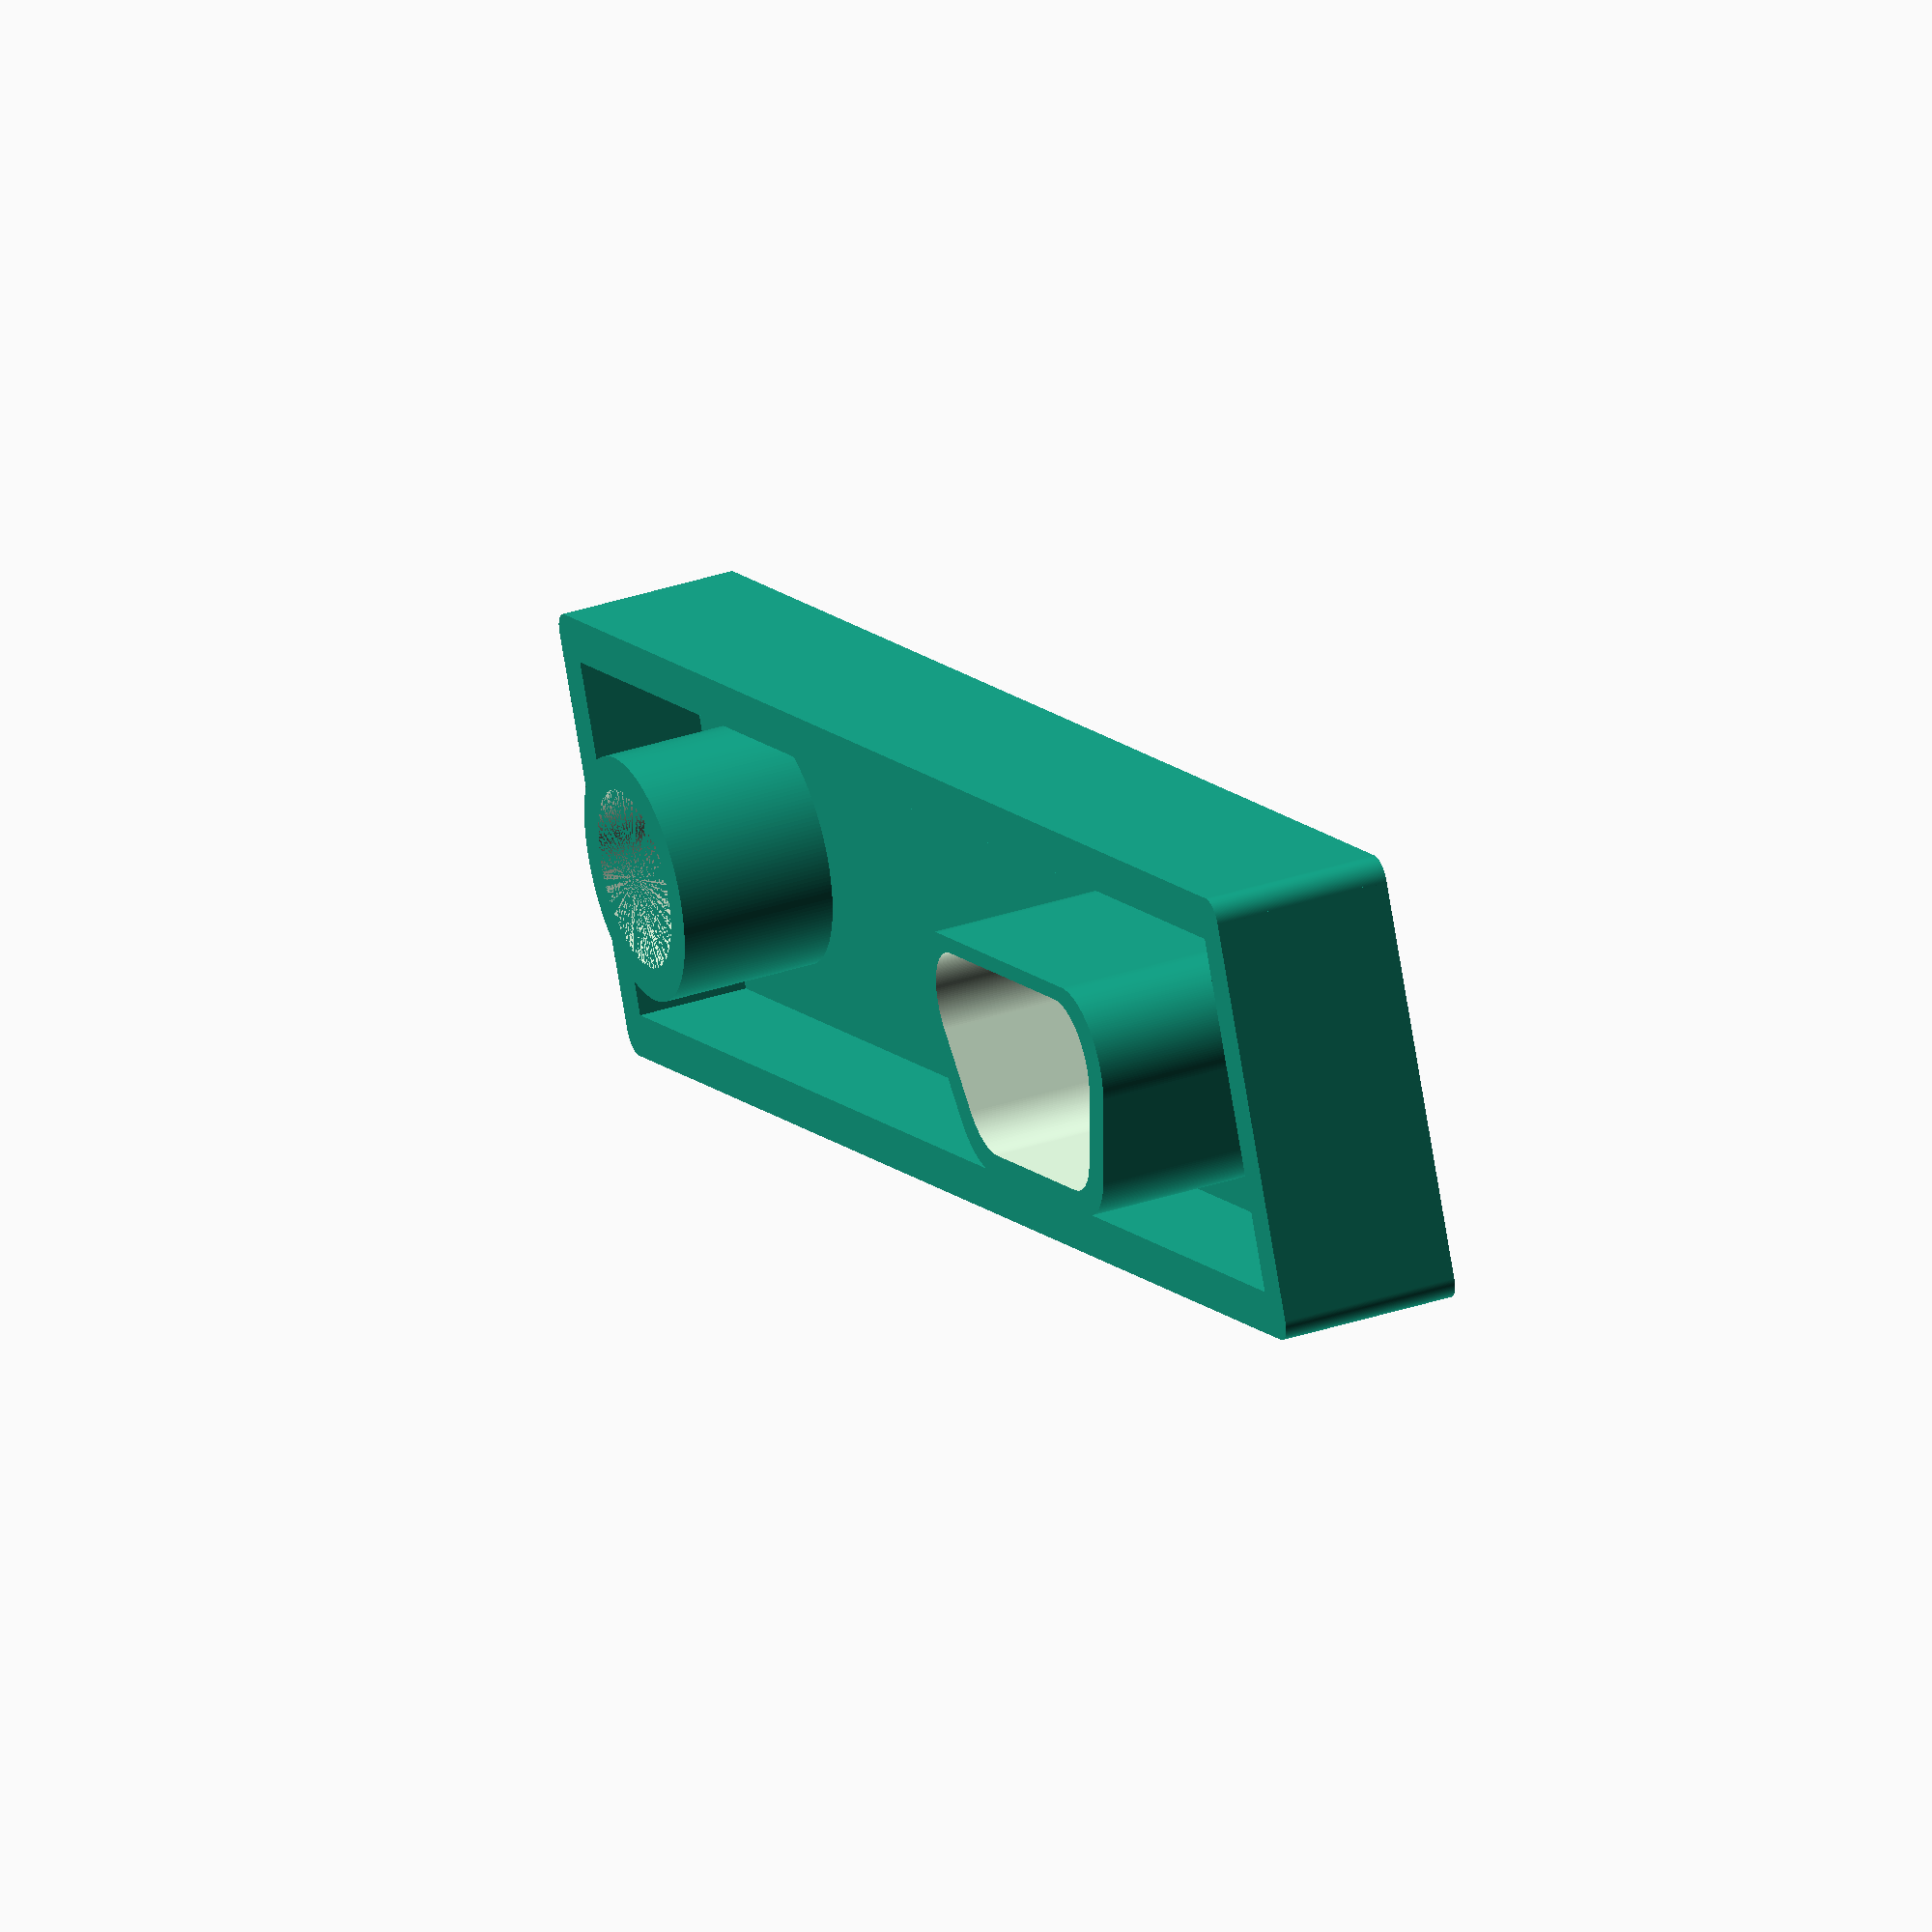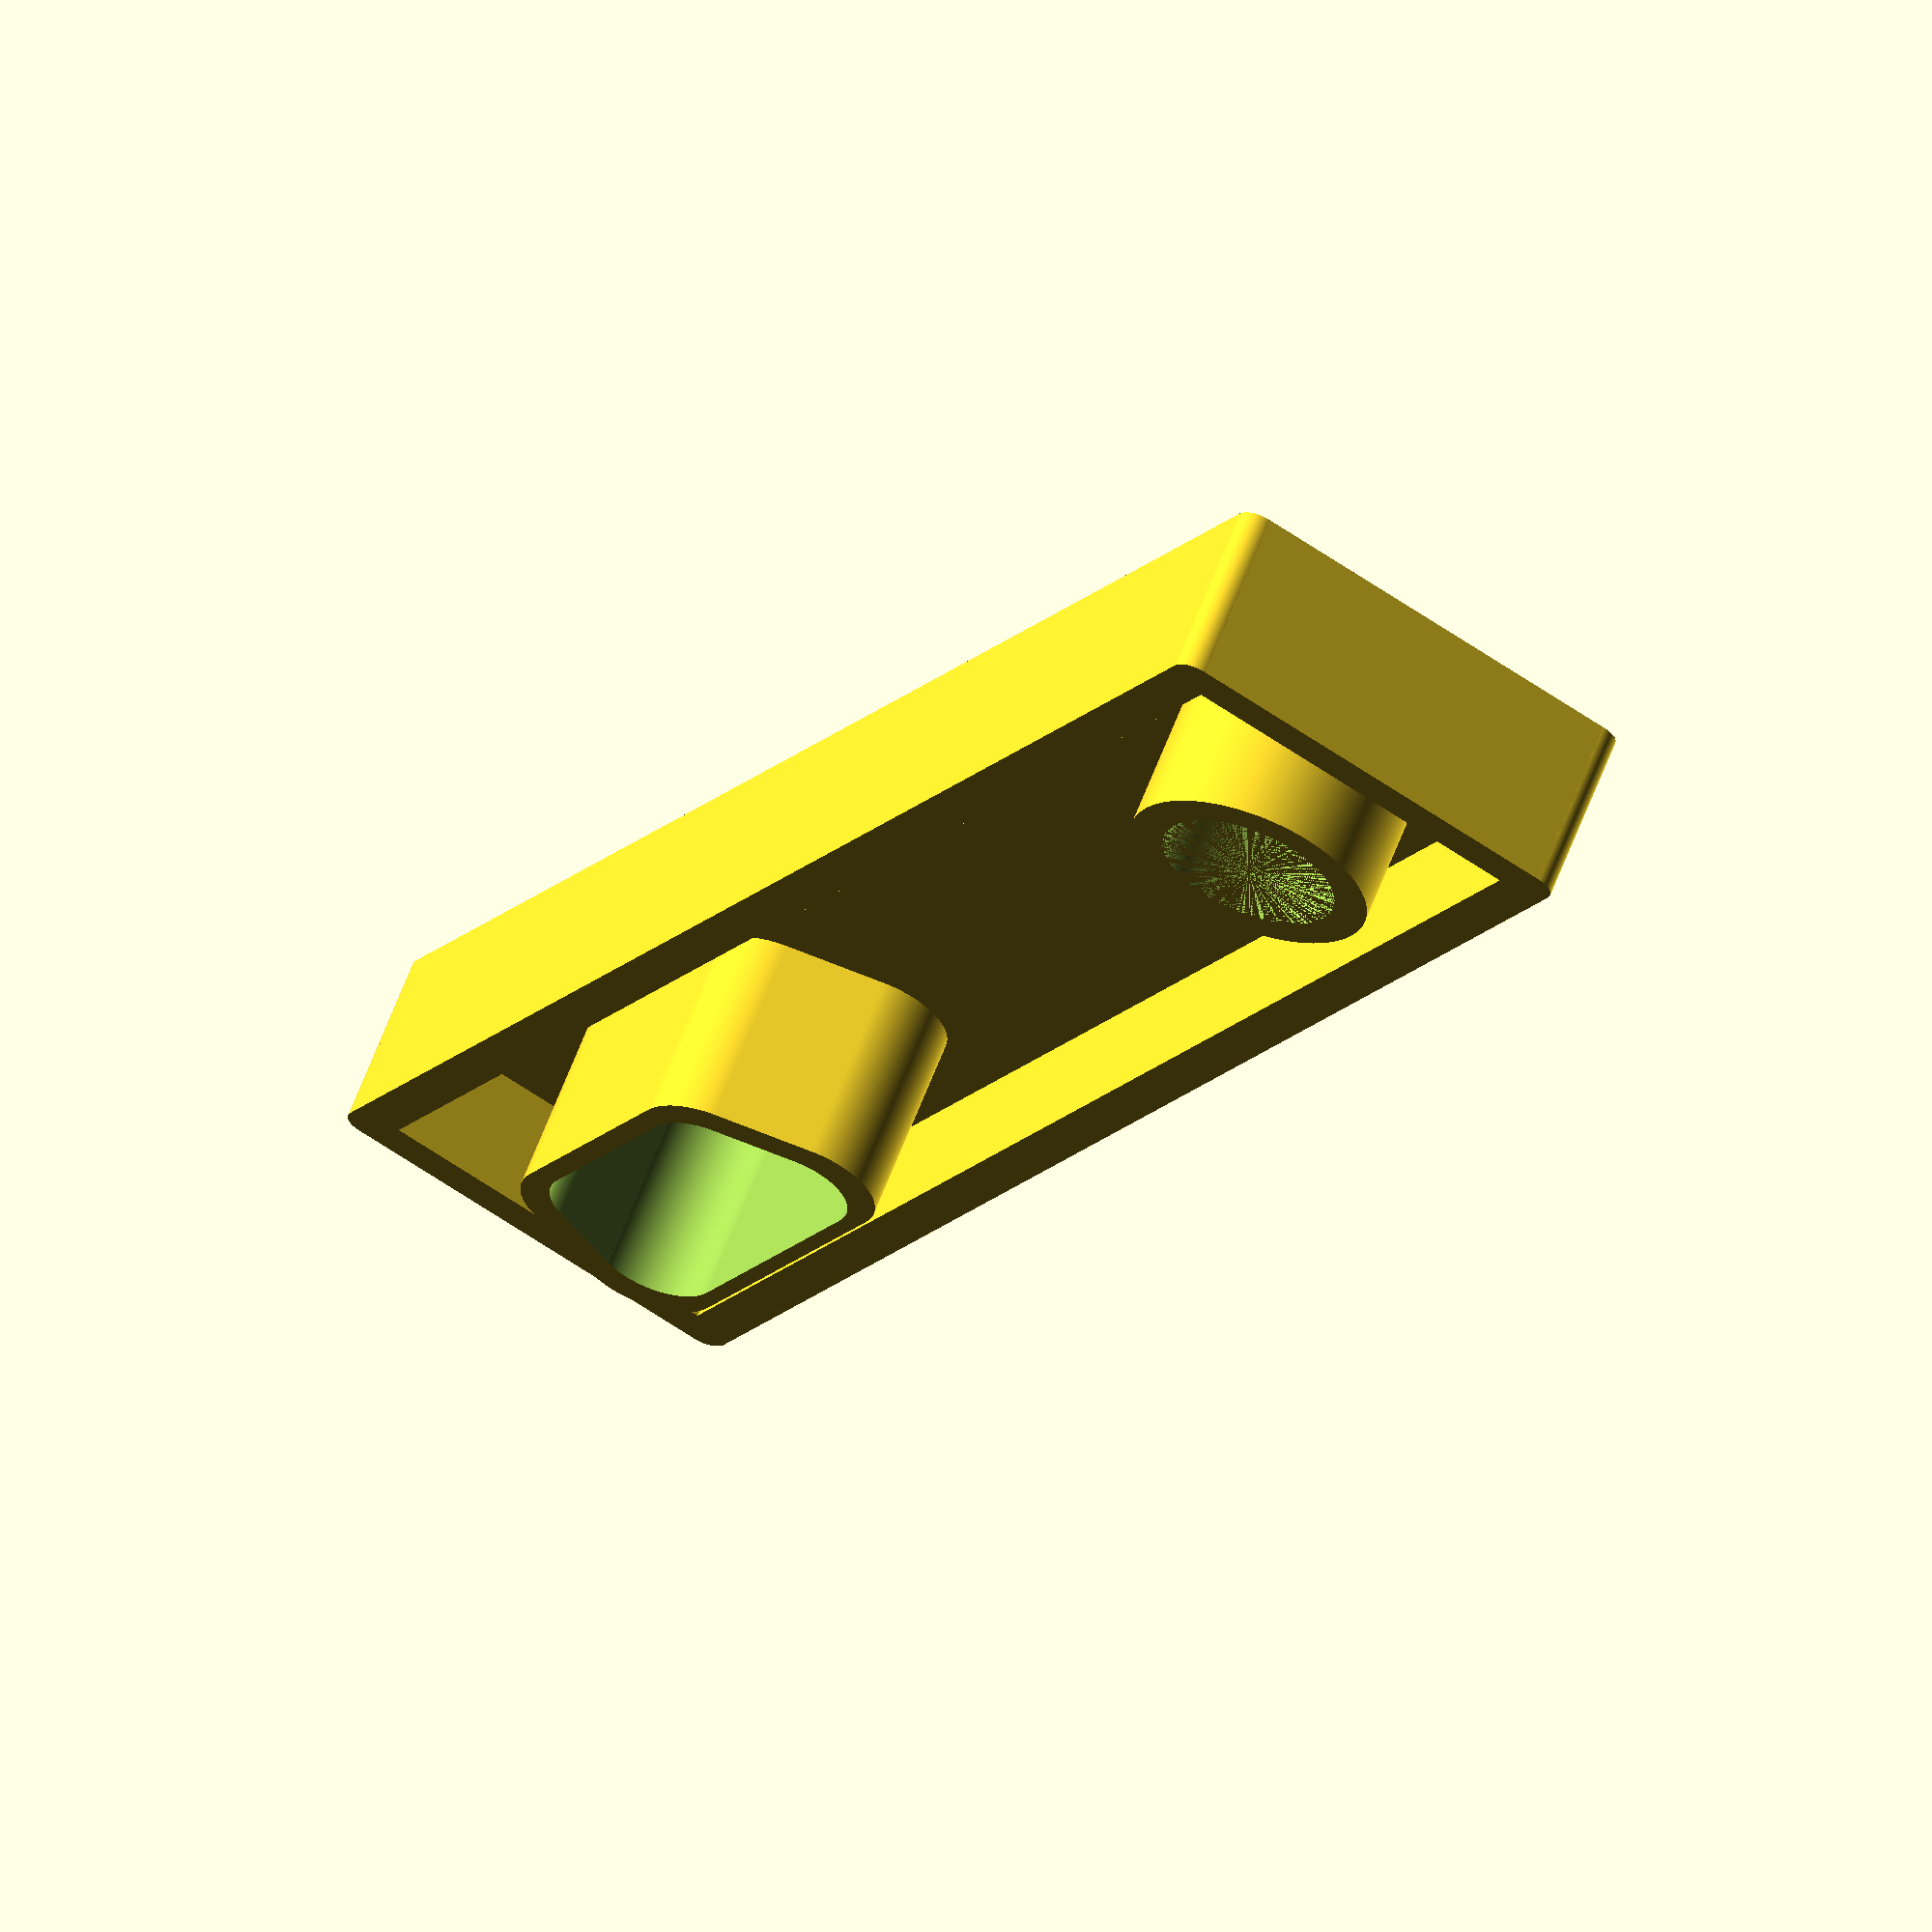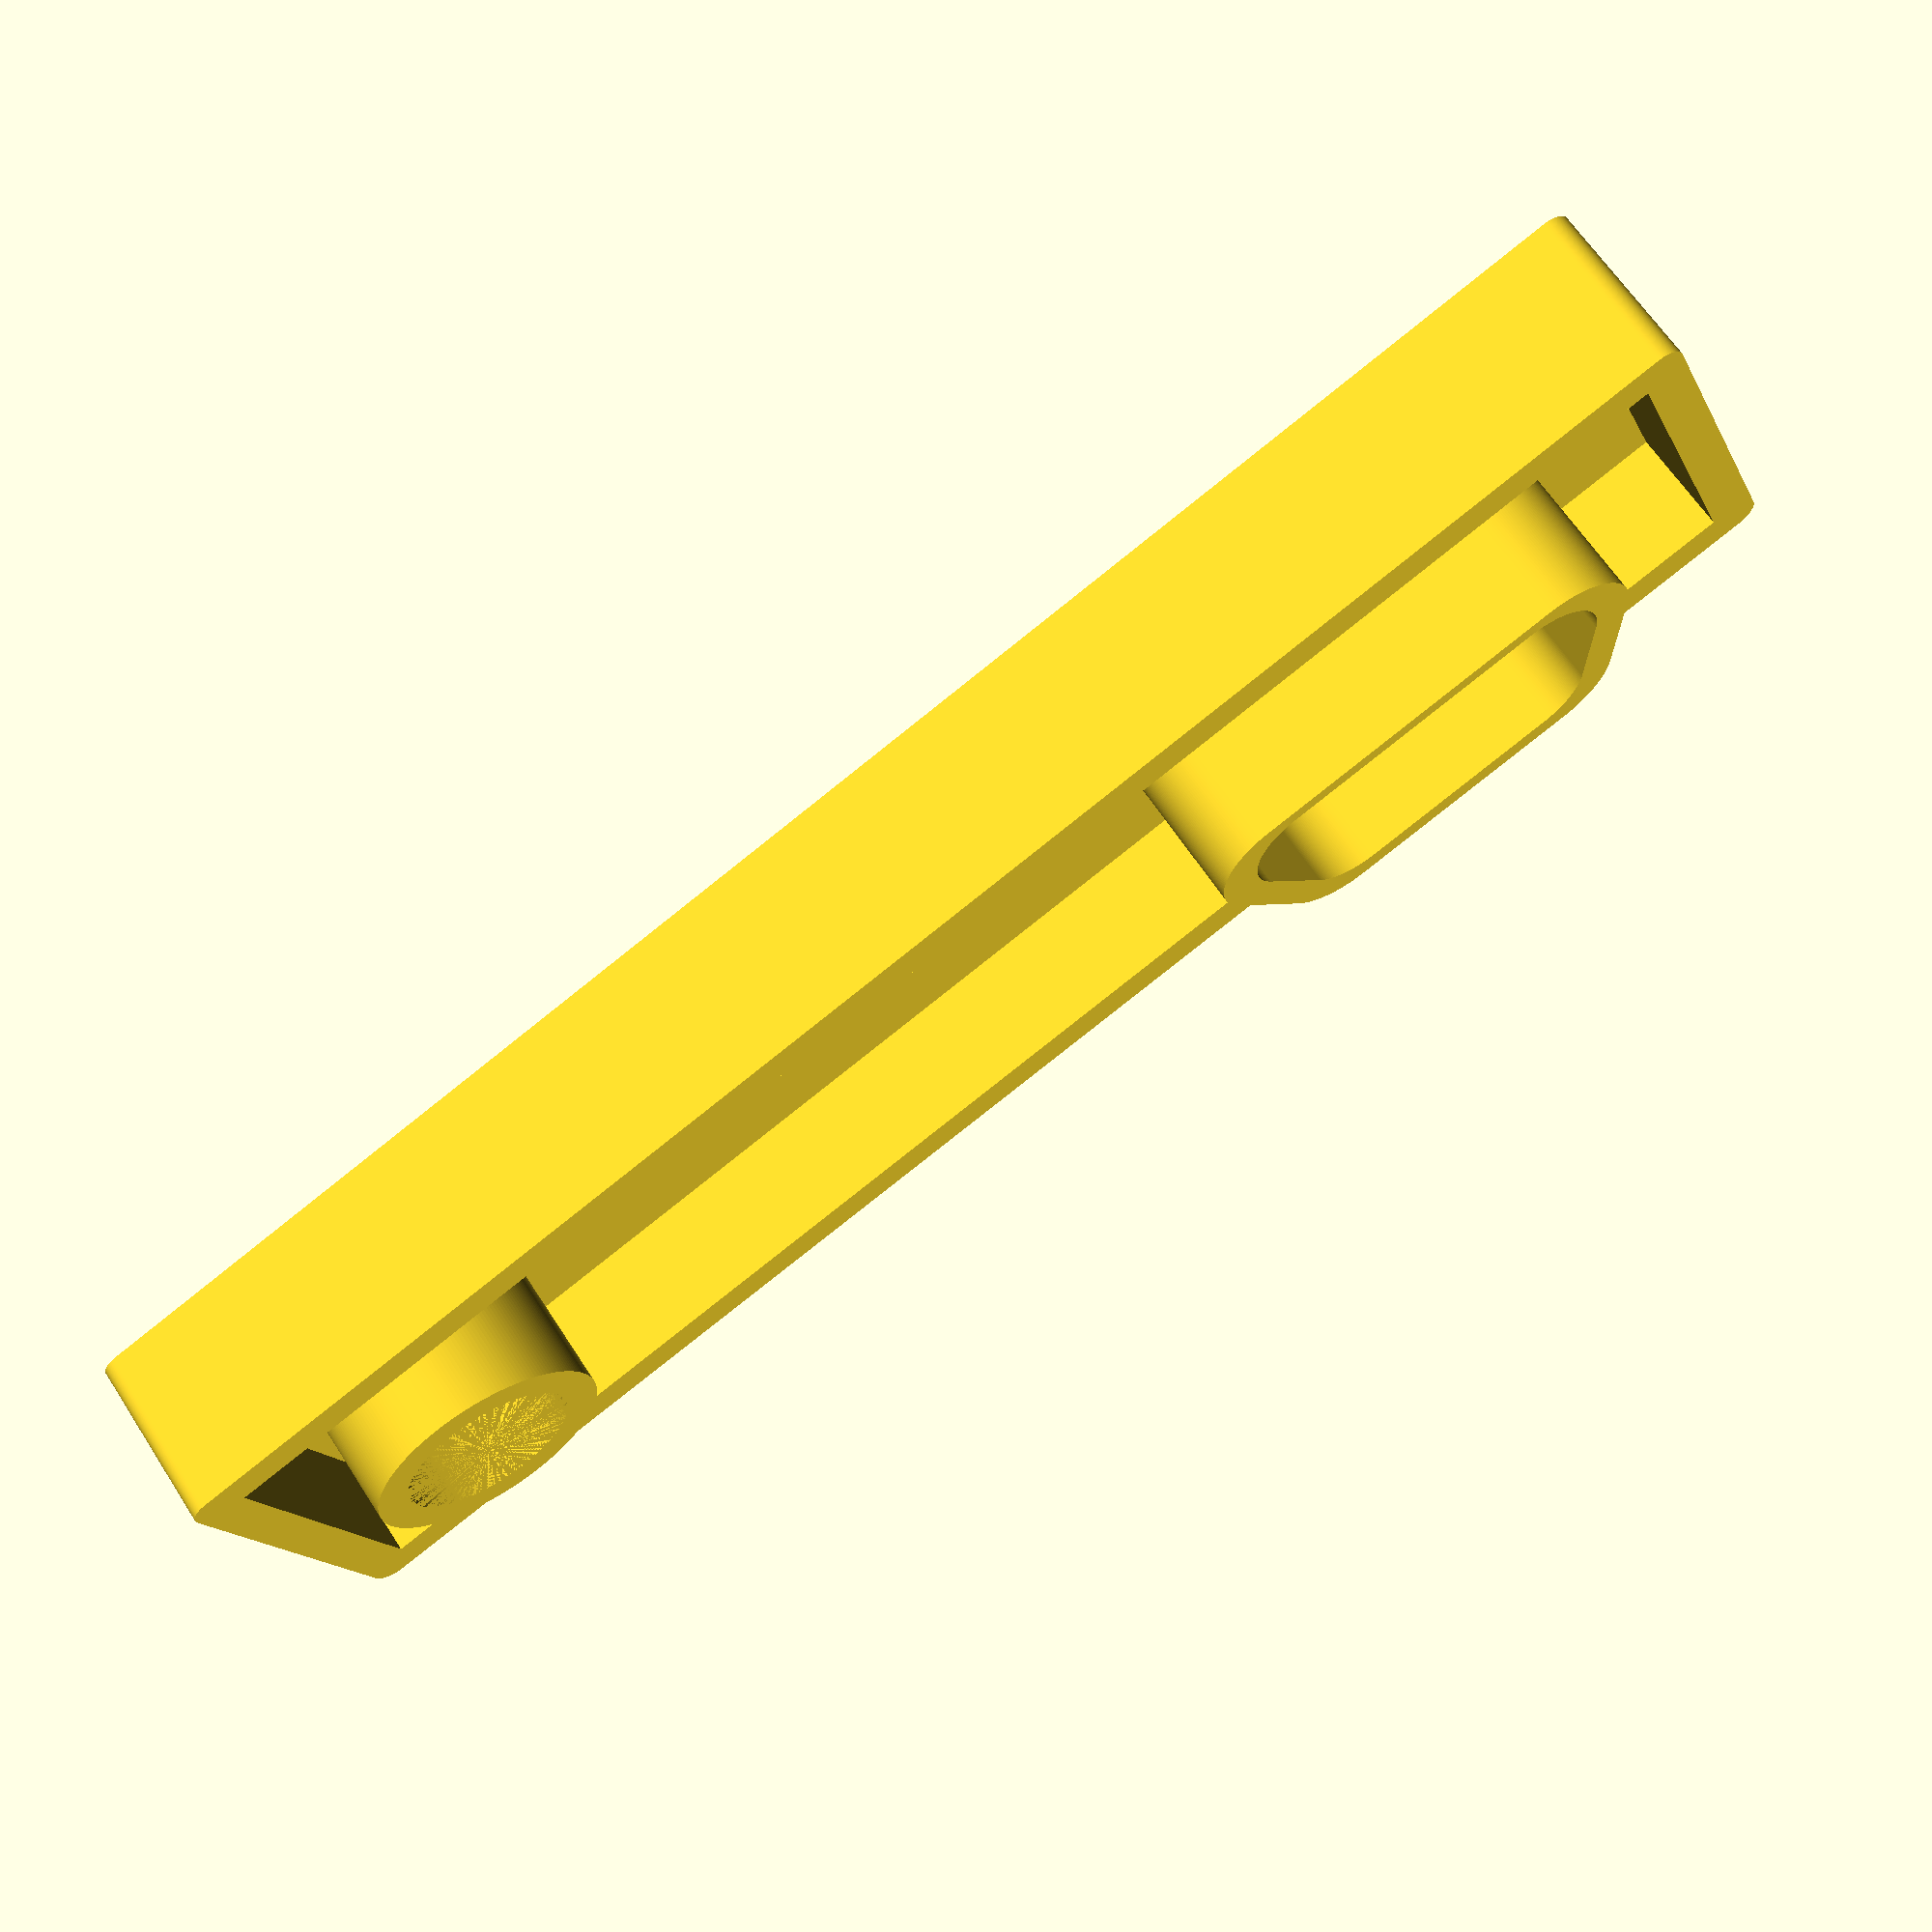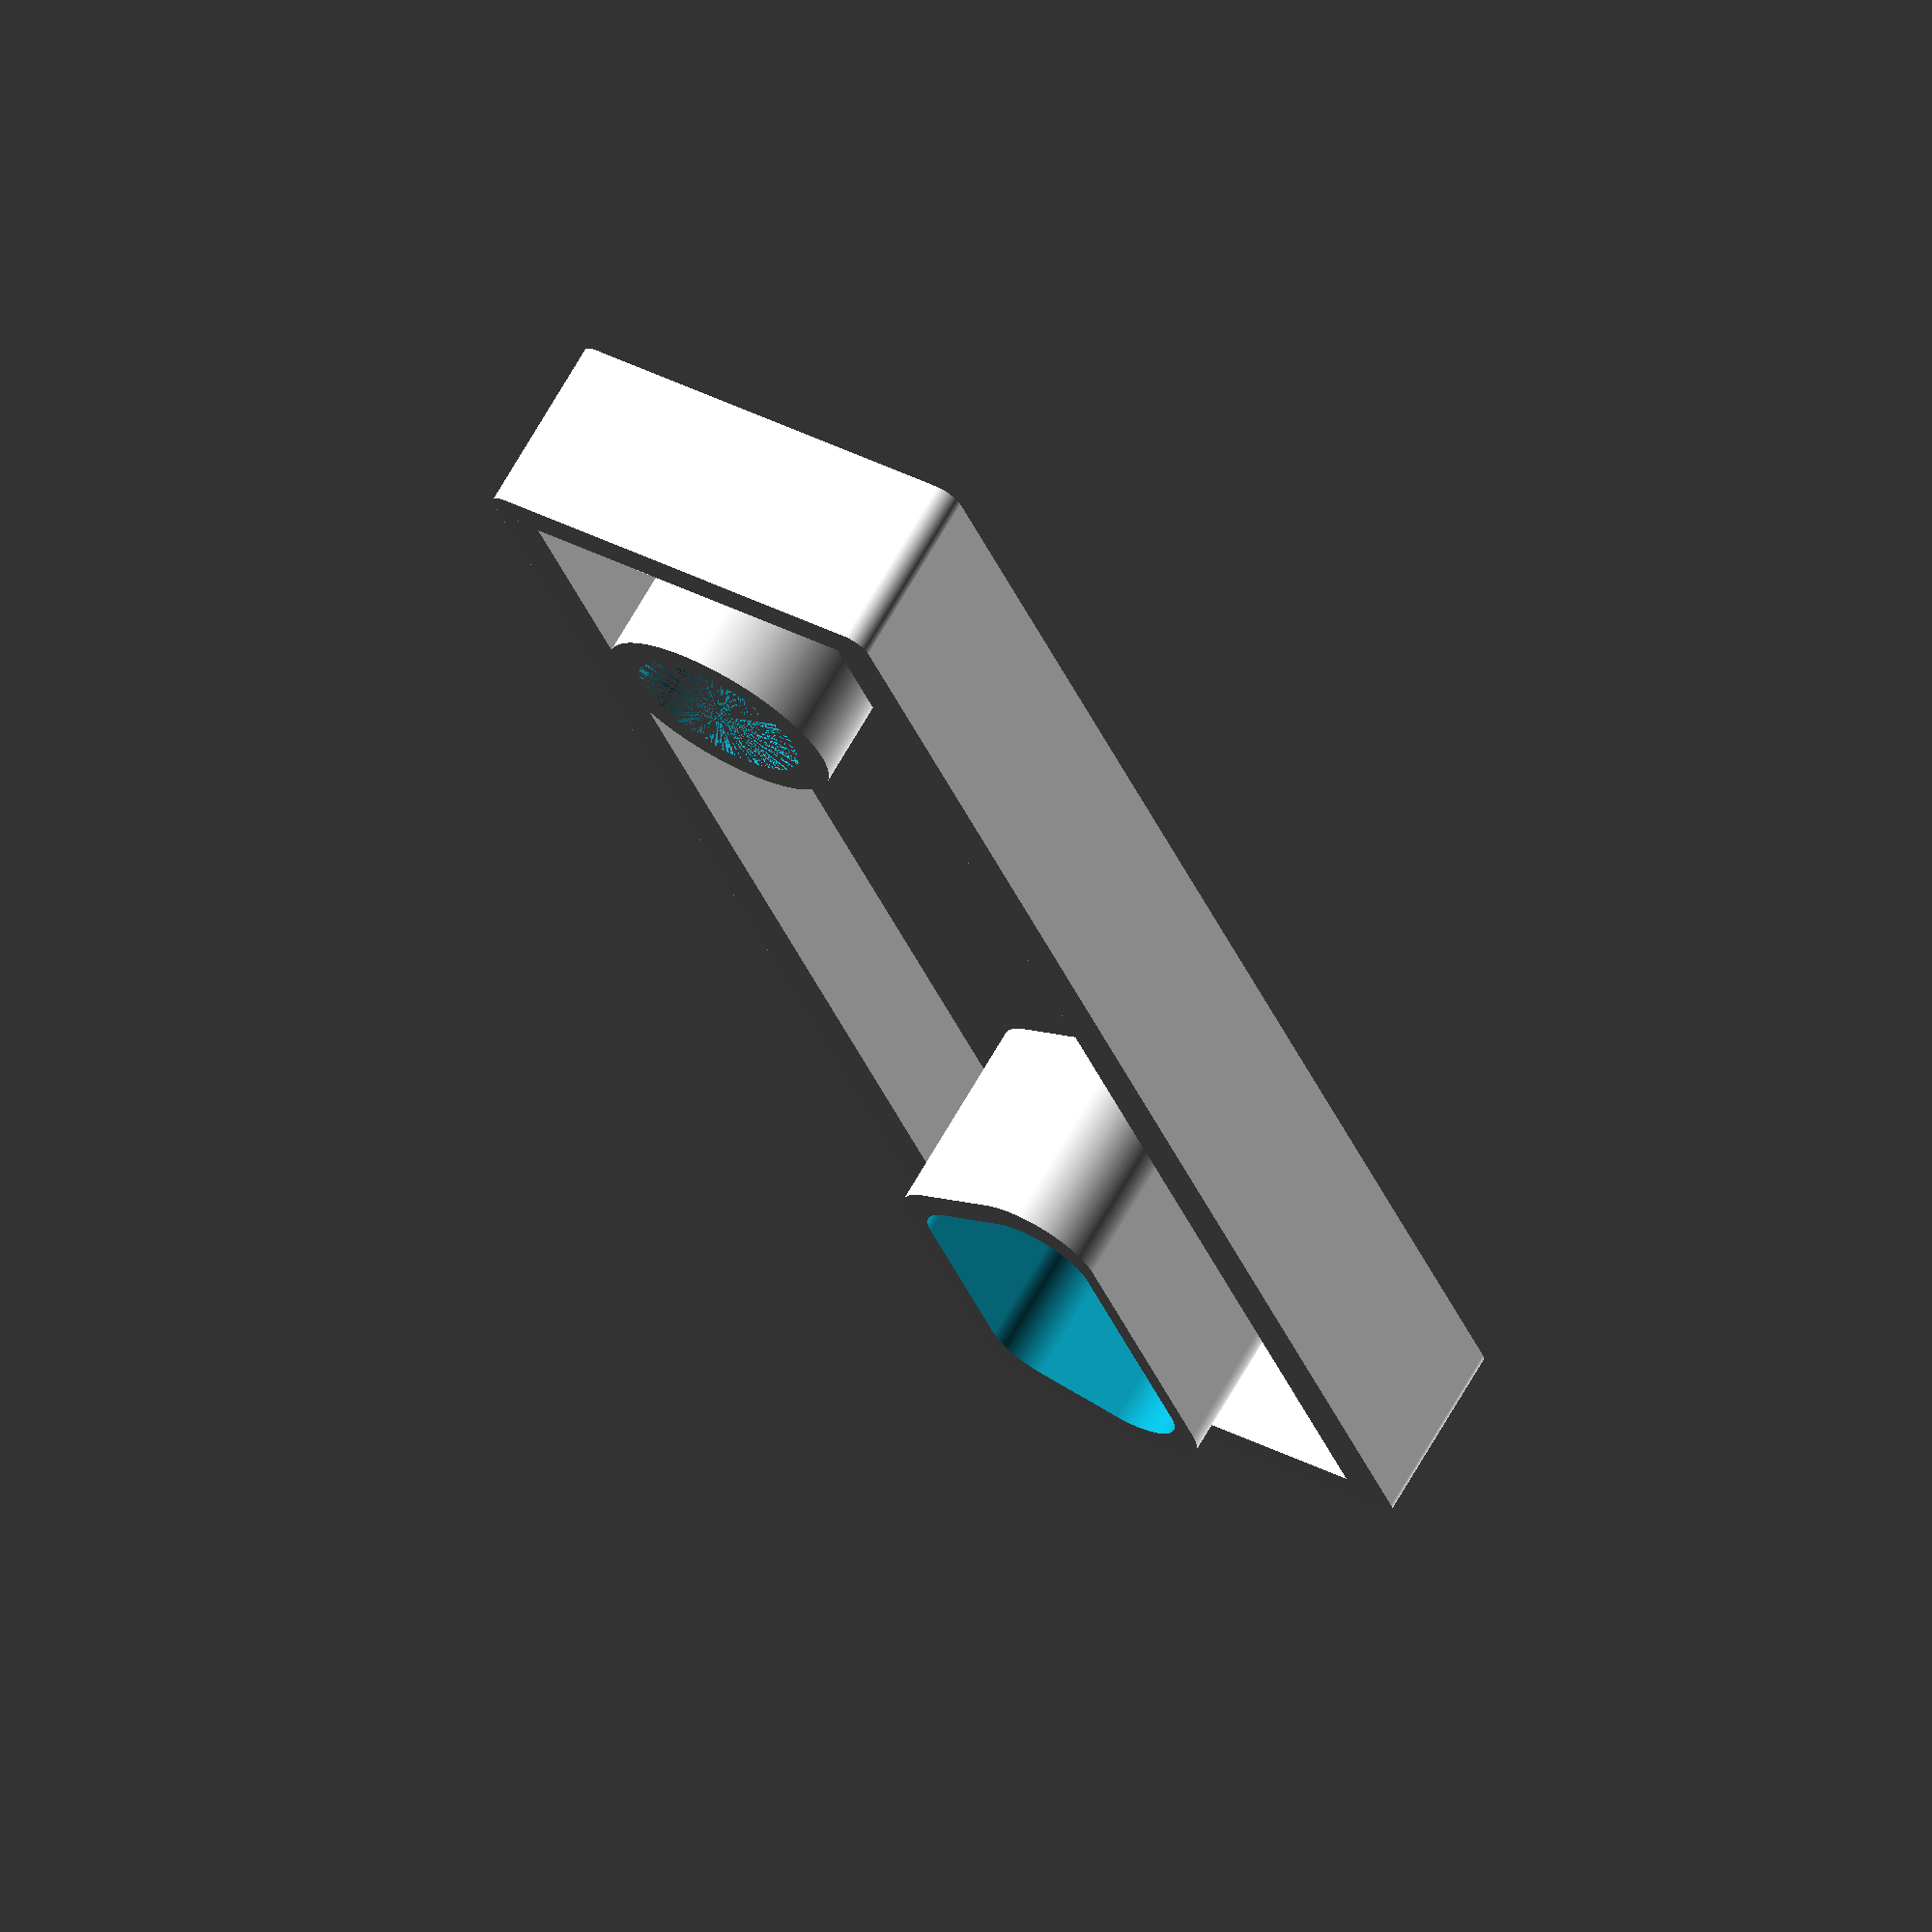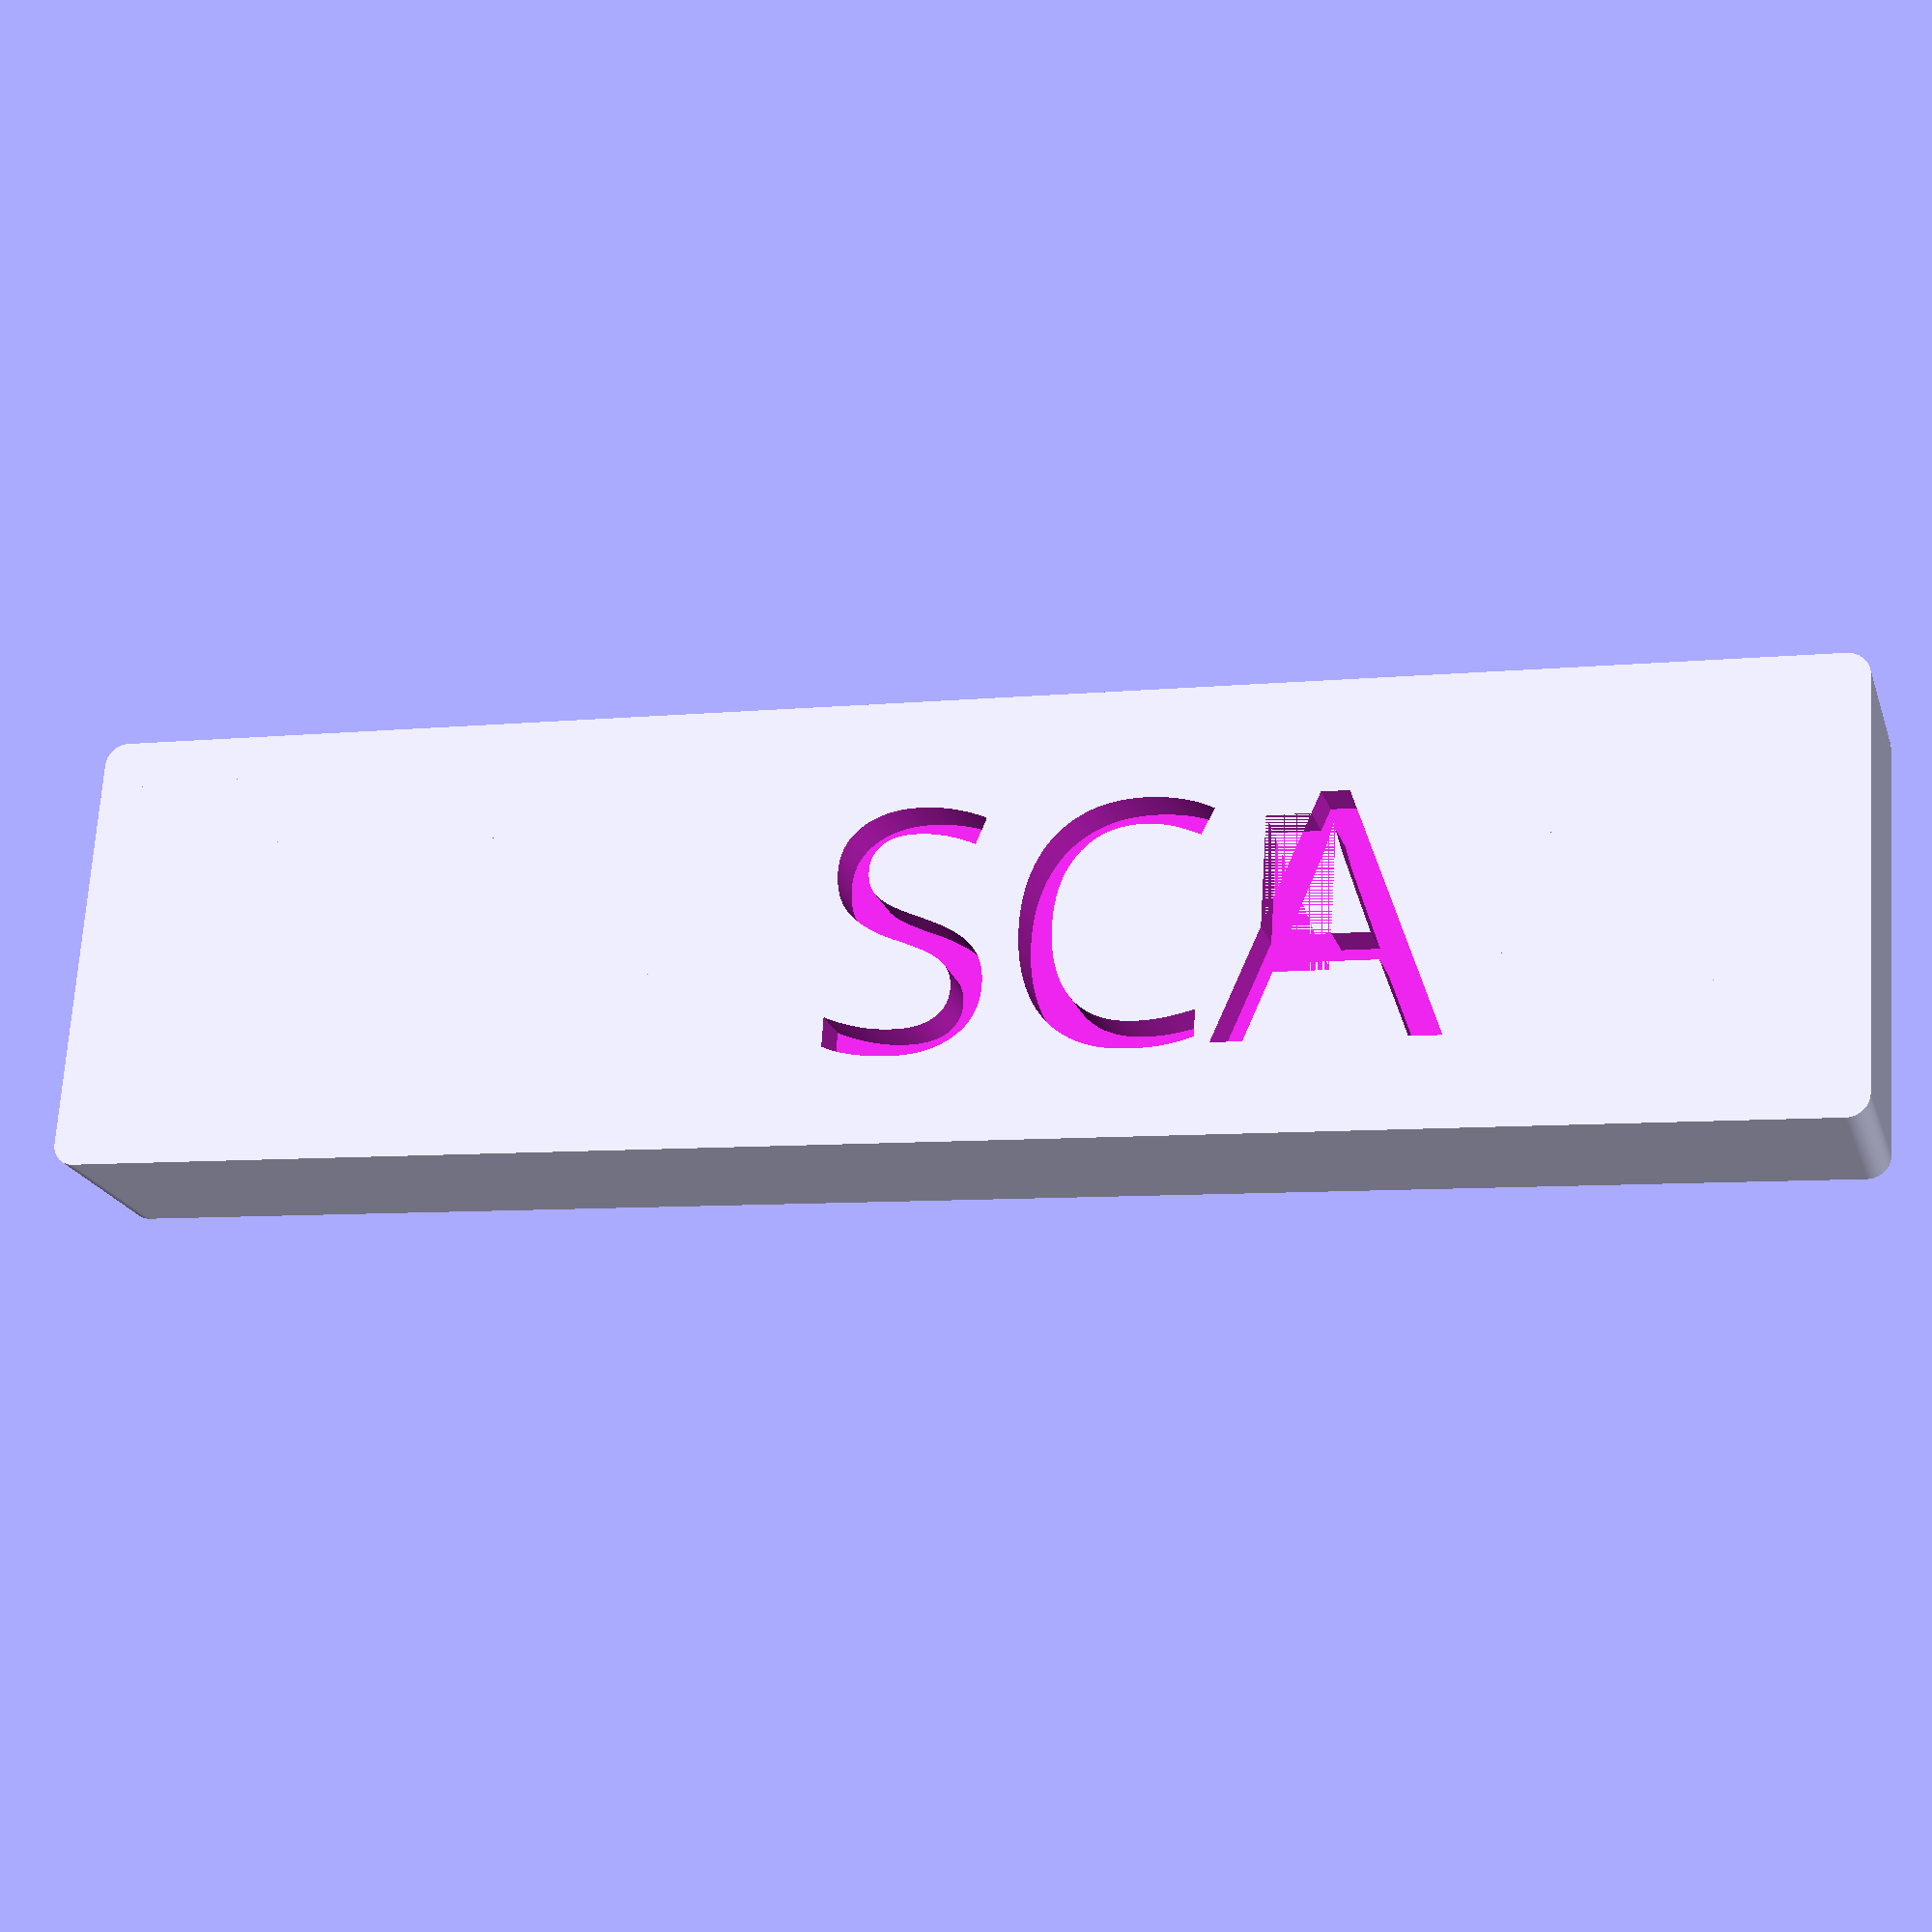
<openscad>
// Protection plate for the Racetime2. Prevents one from accidentally
// turning the device off by making the on/off switch is inaccessible.
//
// Print logs:
// - 1/7: Eyone black, default 205C, part OK
// - 1/8: Eyone black, 200C, part really nice

{ // Part parameter
  // - Overall dimentions of the plate
  plate_length = 79;
  plate_width = 20;
  plate_thickness = 3;
  // - Walls
  wall_thickness = 2;
  wall_height = 5;
  // - Antenna enclosure position and dimensions
  antenna_enclosure = true;
  antenna_hole_x_offset = 69;
  antenna_hole_y_offset = (plate_width / 2);
  antenna_hole_diameter = 8;
  // - DB9
  db9_enclosure = true;
  db9_x_offset = 18;
  db9_y_offset = (plate_width/2)-2.045;
  // - Project instead of rendering
  project = false;
  project_z = plate_thickness + 1;
  
  $fn = 200;
}

module db9enclosure(x, y) {
  // One DB9 block
  module dsub(sc,sz,dp){
    cs=(sz/2)-2.6;
    cs2=(sz/2)-4.095;
    ns=(sz/2)+4.04;
    scale([sc,sc,sc]){
      hull(){
        translate([0,-cs,0]){
          cylinder(r=2.6,h=dp);
        }
        translate([0,cs,0]){
          cylinder(r=2.6,h=dp);
        }
        translate([3.28,-cs2,0]){
          cylinder(r=2.6,h=dp);
        }
        translate([3.28,cs2,0]){
          cylinder(r=2.6,h=dp);
        }
      }
    }
  }
  // Two DB9 blocks of slightly different sizes extruted to create an
  // enclosure.
  translate([x, y, 0]) {
    rotate([0,0,90]) { 
      difference() {
        dsub(1.25, 17.04, 9.5);
        translate([0.2, 0, -1]) {
          dsub(1.05, 17.04, 12.5);
        }
      }
    }
  }
}

module plate() {
  difference () {
    // Main plate
    union() {
      translate([wall_thickness/2, wall_thickness/2, 0]) {
        cube([plate_length - wall_thickness,
              plate_width - wall_thickness, plate_thickness]);
      }
    }
    // SCA logo
    translate([48, antenna_hole_y_offset+6, 2]) {
      rotate([180, 0, 0]) {
        linear_extrude(height=3, convexity=5) {
          text("SCA", size=11, halign="center", font="Impact");
        }
      }
      // Remove the triangle in the A
      translate([6, -10, -2]) {
	cube([3, 7, 2]);
      }
    }
  }

  if (antenna_enclosure) {
    translate([antenna_hole_x_offset, antenna_hole_y_offset, 0]) {
      difference() {
	cylinder(d=antenna_hole_diameter+3, h=10);
	cylinder(d=antenna_hole_diameter, h=10);
      }
    }
  }

  if (db9_enclosure) {
    db9enclosure(db9_x_offset, db9_y_offset);
  }

  // Rounded exterior walls.
  union() {
    translate([wall_thickness/2, 0, 0]) {
      cube([plate_length - wall_thickness, wall_thickness, 
            wall_height+plate_thickness]);
    }
    translate([wall_thickness/2, wall_thickness/2, 0]) {
      cylinder(d=wall_thickness, h=wall_height+plate_thickness);
    }  
    translate([wall_thickness/2, plate_width - wall_thickness, 0]) {
      cube([plate_length - wall_thickness, wall_thickness,
            wall_height+plate_thickness]);
    }
    translate([wall_thickness/2, plate_width - wall_thickness/2, 0]) {
      cylinder(d=wall_thickness, h=wall_height+plate_thickness);
    }  
    translate([0, wall_thickness/2, 0]) {
      cube([wall_thickness, plate_width - wall_thickness,
            wall_height+plate_thickness]);
    }
    translate([plate_length - wall_thickness, wall_thickness/2, 0]) {
      cube([wall_thickness, plate_width - wall_thickness,
            wall_height+plate_thickness]);
    }
    translate([plate_length - wall_thickness/2, wall_thickness/2, 0]) {
      cylinder(d=wall_thickness, h=wall_height+plate_thickness);
    }
    translate([plate_length - wall_thickness/2,
               plate_width - wall_thickness/2, 0]) {
     cylinder(d=wall_thickness, h=wall_height+plate_thickness);
    }  
  }
}

if (project) {
  projection(cut=true) {
    translate([0, 0, -project_z]) {
      plate();
    }
  }
} else {
  plate();
}

</openscad>
<views>
elev=323.9 azim=155.7 roll=66.6 proj=o view=solid
elev=298.0 azim=299.8 roll=20.7 proj=o view=solid
elev=297.1 azim=158.4 roll=327.3 proj=p view=wireframe
elev=289.9 azim=250.1 roll=30.0 proj=o view=solid
elev=20.9 azim=176.2 roll=195.9 proj=p view=solid
</views>
